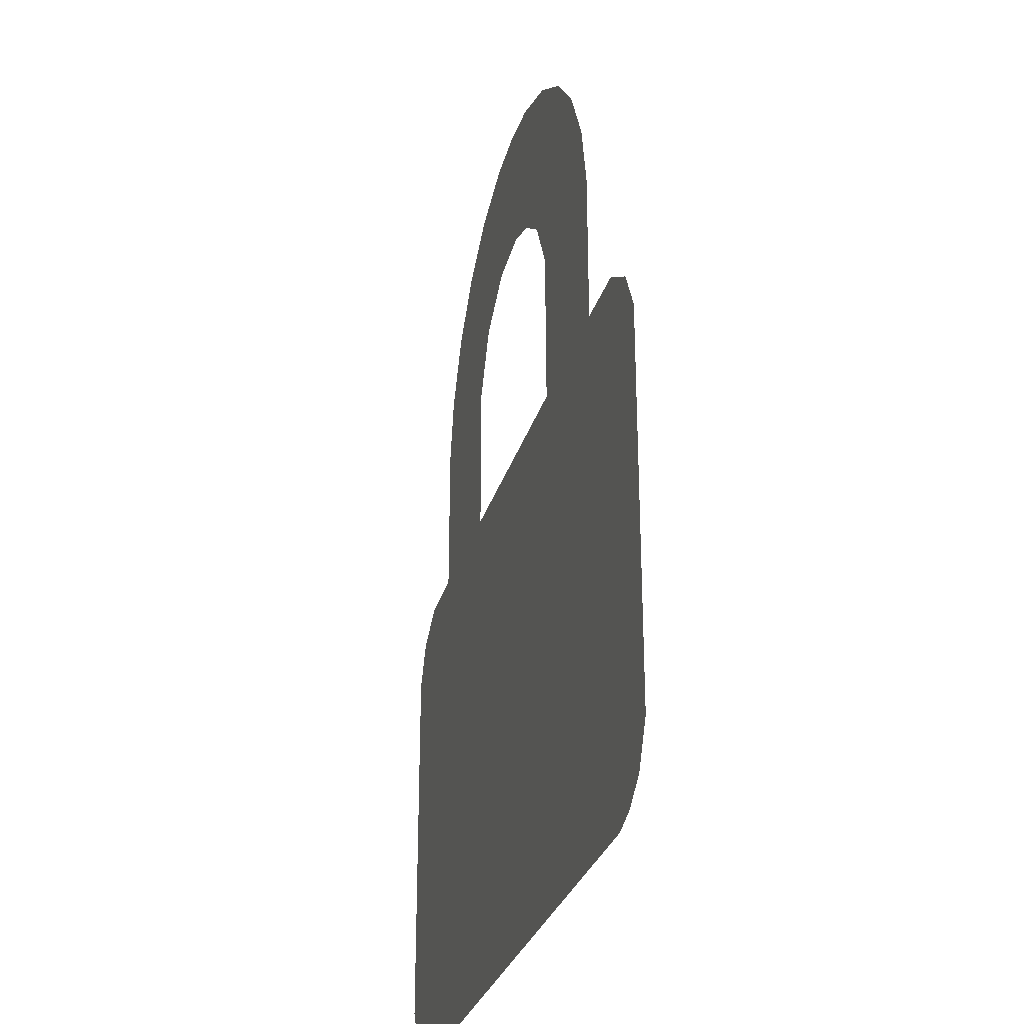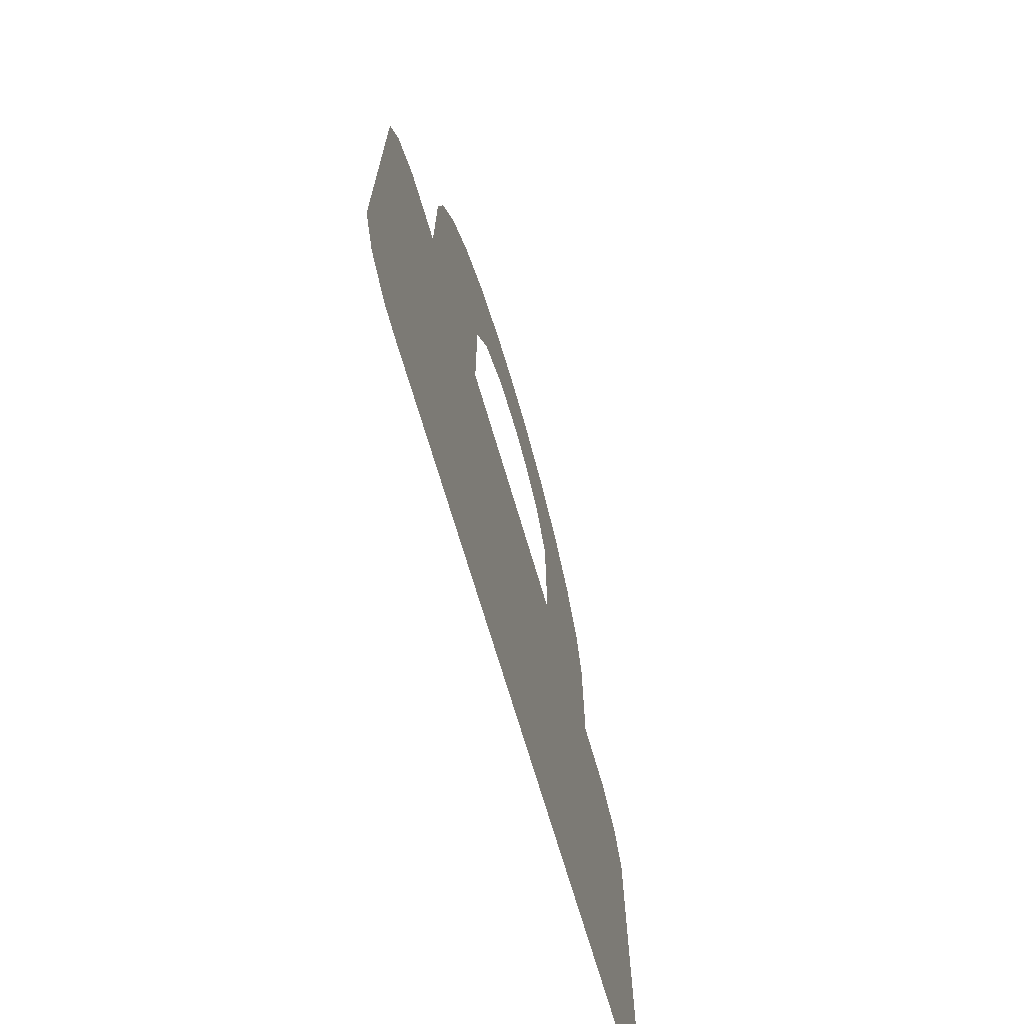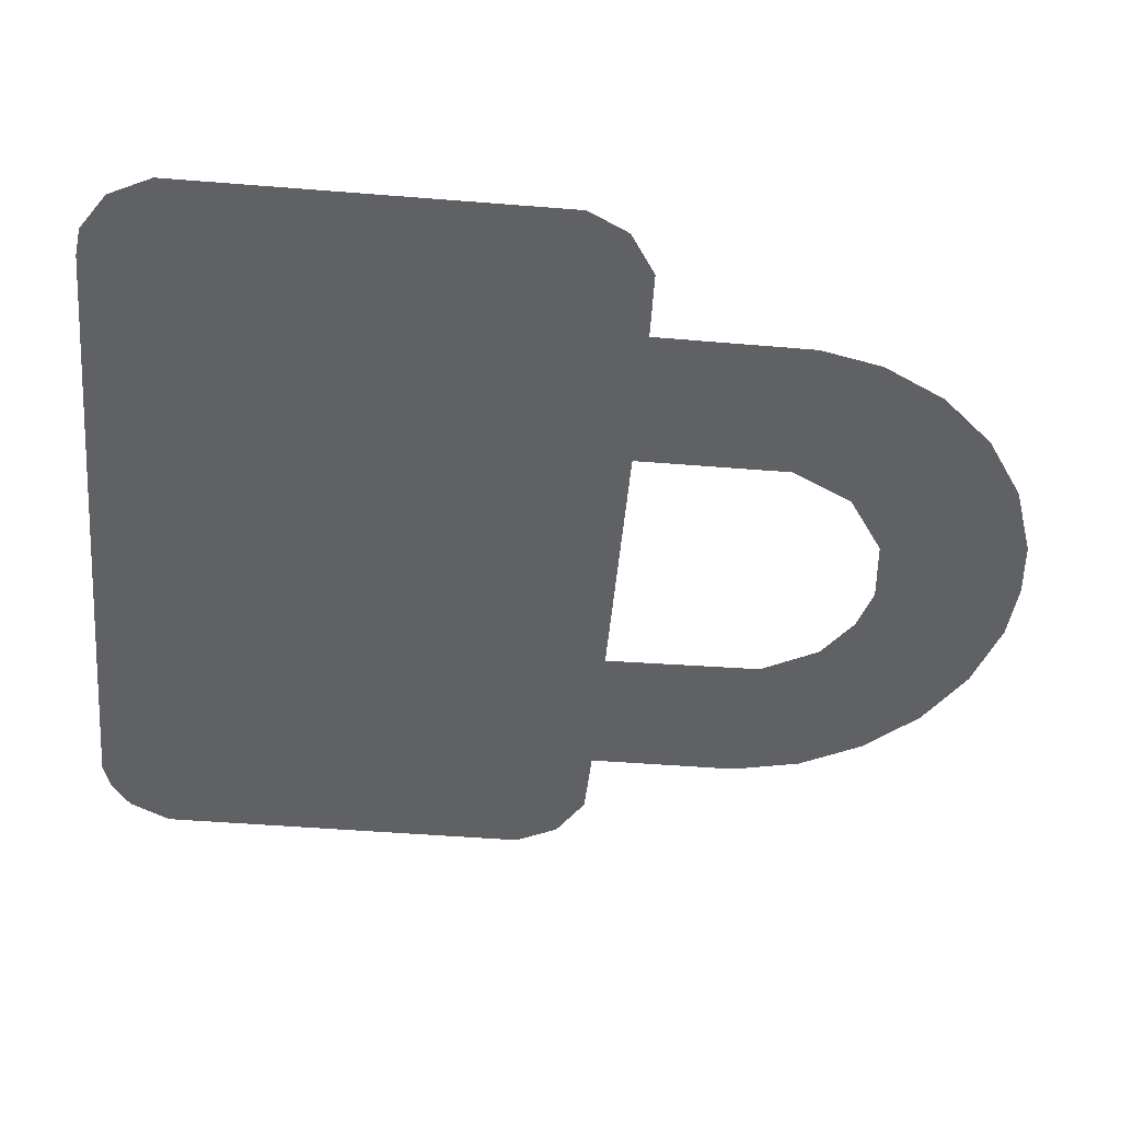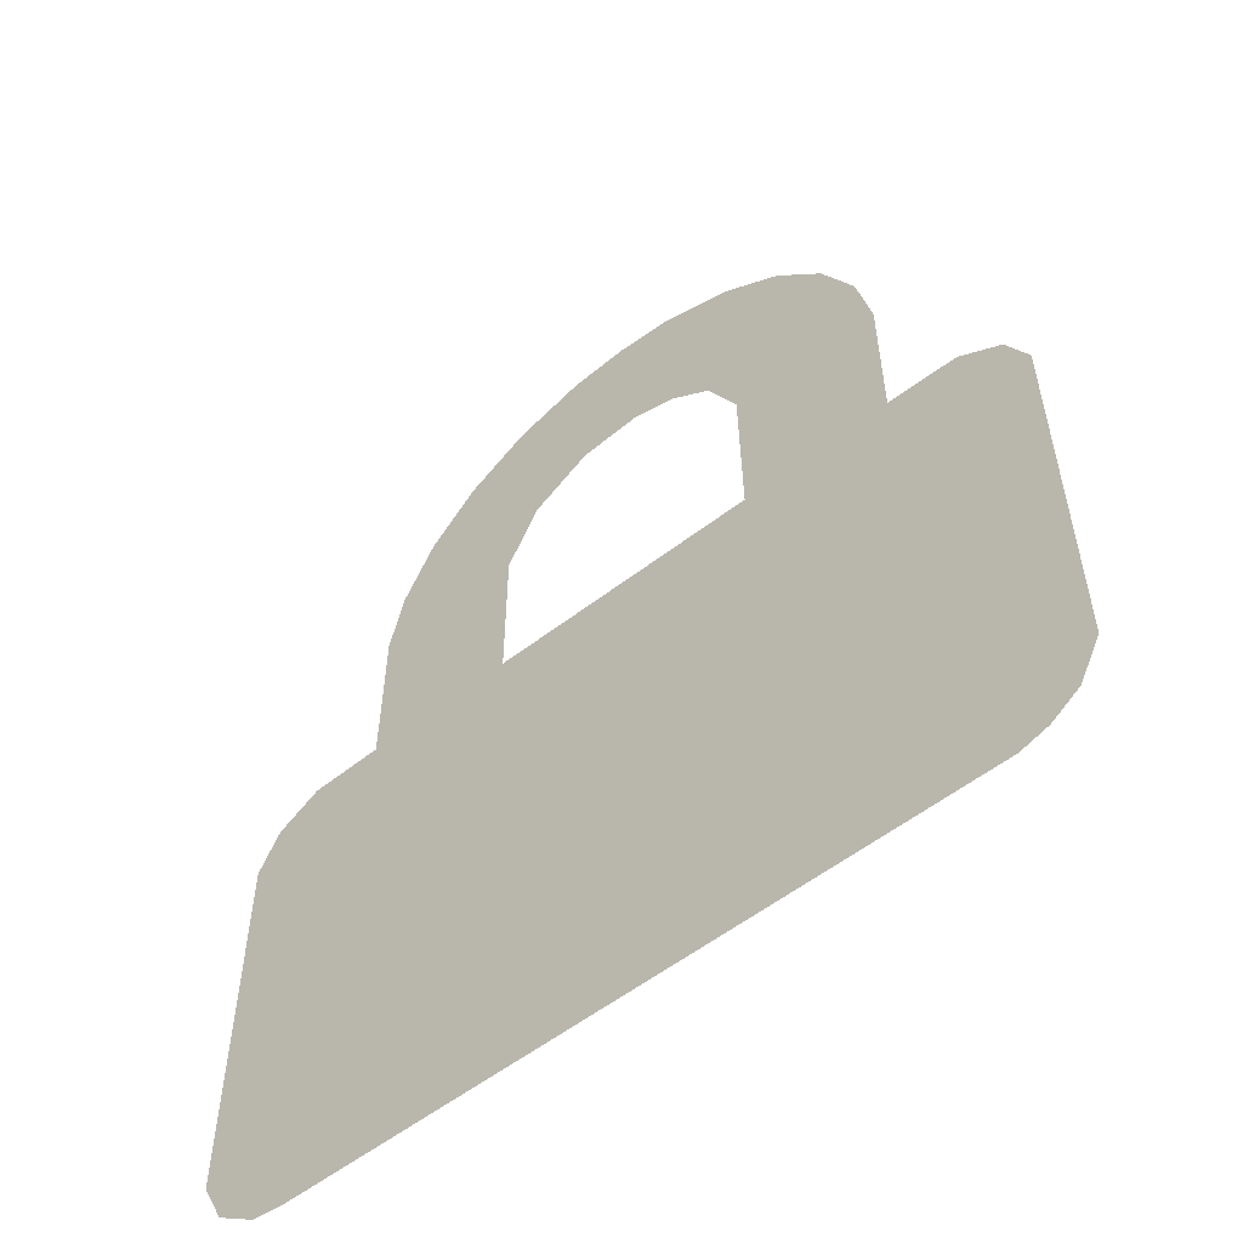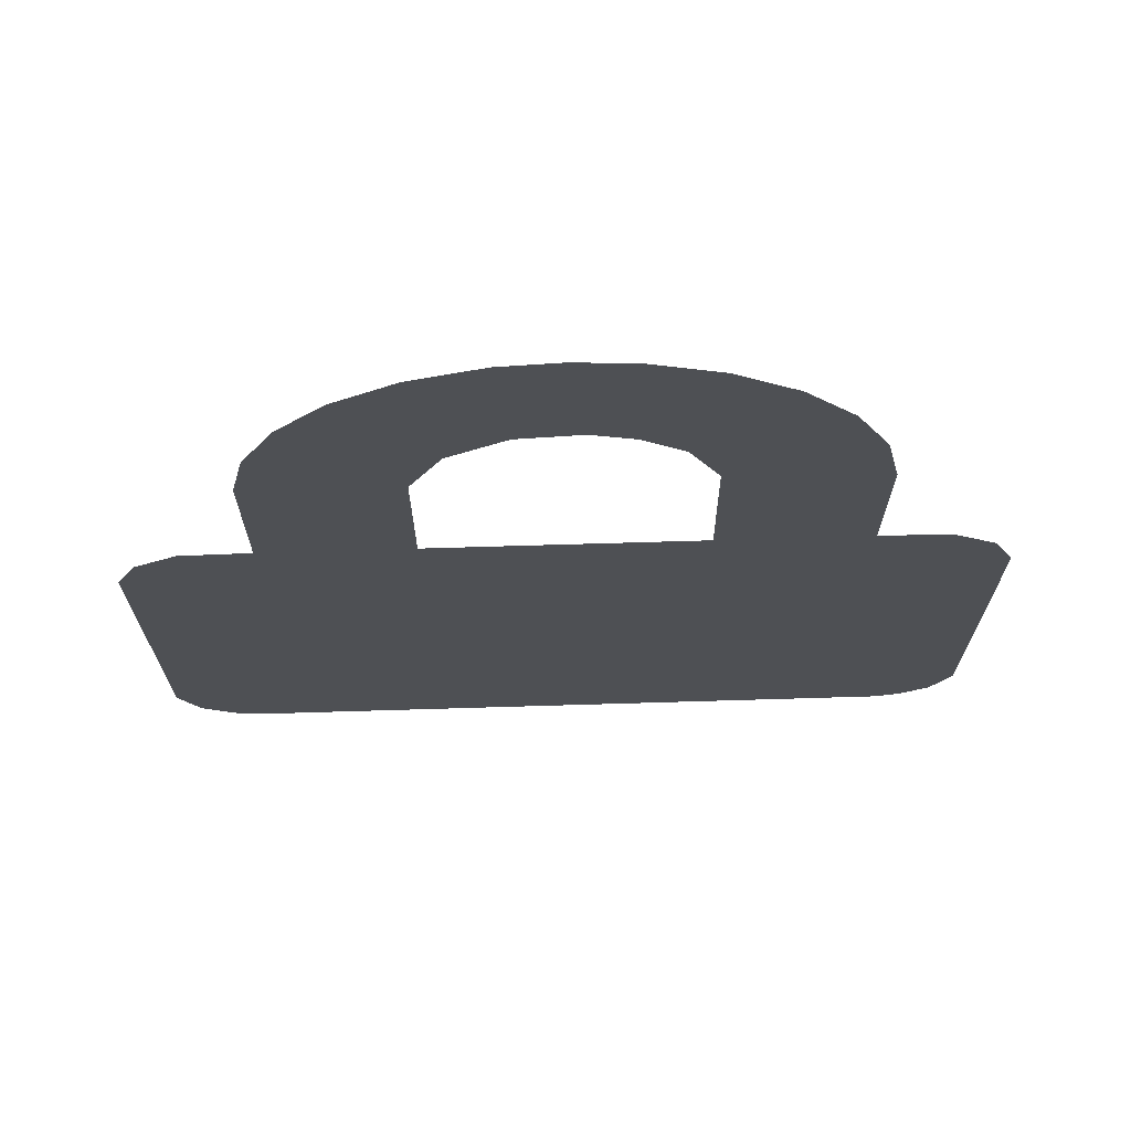
<metadata>
{"format":"obj","ext":"obj","renderer":"f3d","projection":"perspective","resolution":1024,"background":"white","views":[{"elev":-28.7,"azim":-104.8,"up":"+Y"},{"elev":-70.5,"azim":106.4,"up":"+Y"},{"elev":-49.8,"azim":85.0,"up":"+Z"},{"elev":-56.1,"azim":-141.0,"up":"+Y"},{"elev":71.2,"azim":178.3,"up":"+Y"}]}
</metadata>
<code>
v 0.8669 0.9613 0
v 0.8248 1.157 0
v 0.7252 1.355 0
v 0.5796 1.521 0
v 0.3965 1.644 0
v 0.1845 1.718 0
v 0.01226 1.733 0
v -0.1599 1.718 0
v -0.3719 1.644 0
v -0.5551 1.521 0
v -0.7007 1.355 0
v -0.8003 1.157 0
v -0.8451 0.943 0
v -0.8457 0.4682 0
v -1.058 0.4627 0
v -1.187 0.3788 0
v -1.251 0.2479 0
v -1.251 -0.9371 0
v -1.187 -1.066 0
v -1.103 -1.128 0
v -1.021 -1.155 0
v 1.006 -1.156 0
v 1.095 -1.144 0
v 1.211 -1.066 0
v 1.276 -0.9349 0
v 1.275 0.25 0
v 1.211 0.3788 0
v 1.083 0.4624 0
v -0.3878 0.9662 0
v -0.2961 1.146 0
v -0.1697 1.24 0
v -0.04249 1.281 0
v 0.1457 1.264 0
v 0.3206 1.146 0
v 0.4177 0.9498 0
v 0.4187 0.4682 0
v 0.8702 0.469 0
v -0.3941 0.468 0
f 8 32 7
f 9 31 8
f 34 2 3
f 10 31 9
f 22 23 24
f 18 21 17
f 21 15 17
f 10 11 30
f 35 1 2
f 30 11 29
f 3 4 34
f 33 6 7
f 31 10 30
f 13 29 12
f 34 35 2
f 33 5 6
f 32 33 7
f 13 38 29
f 35 37 1
f 14 38 13
f 36 37 35
f 28 37 36 15
f 16 17 15
f 15 22 28
f 31 32 8
f 27 28 26
f 28 22 26
f 20 21 18
f 19 20 18
f 22 25 26
f 15 21 22
f 25 22 24
f 11 12 29
f 15 36 38
f 15 38 14
f 34 4 5
f 33 34 5

</code>
